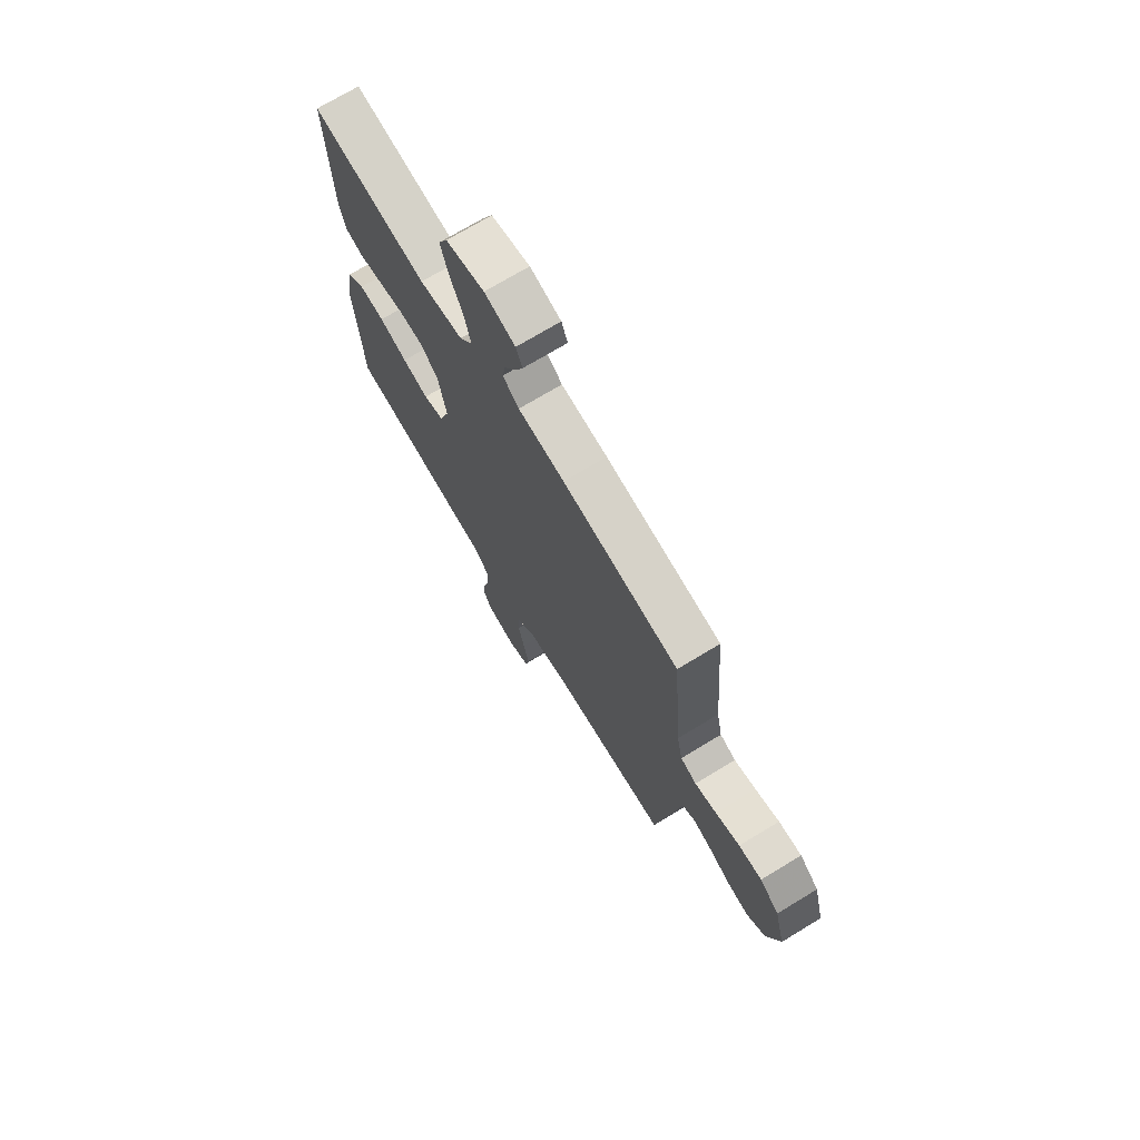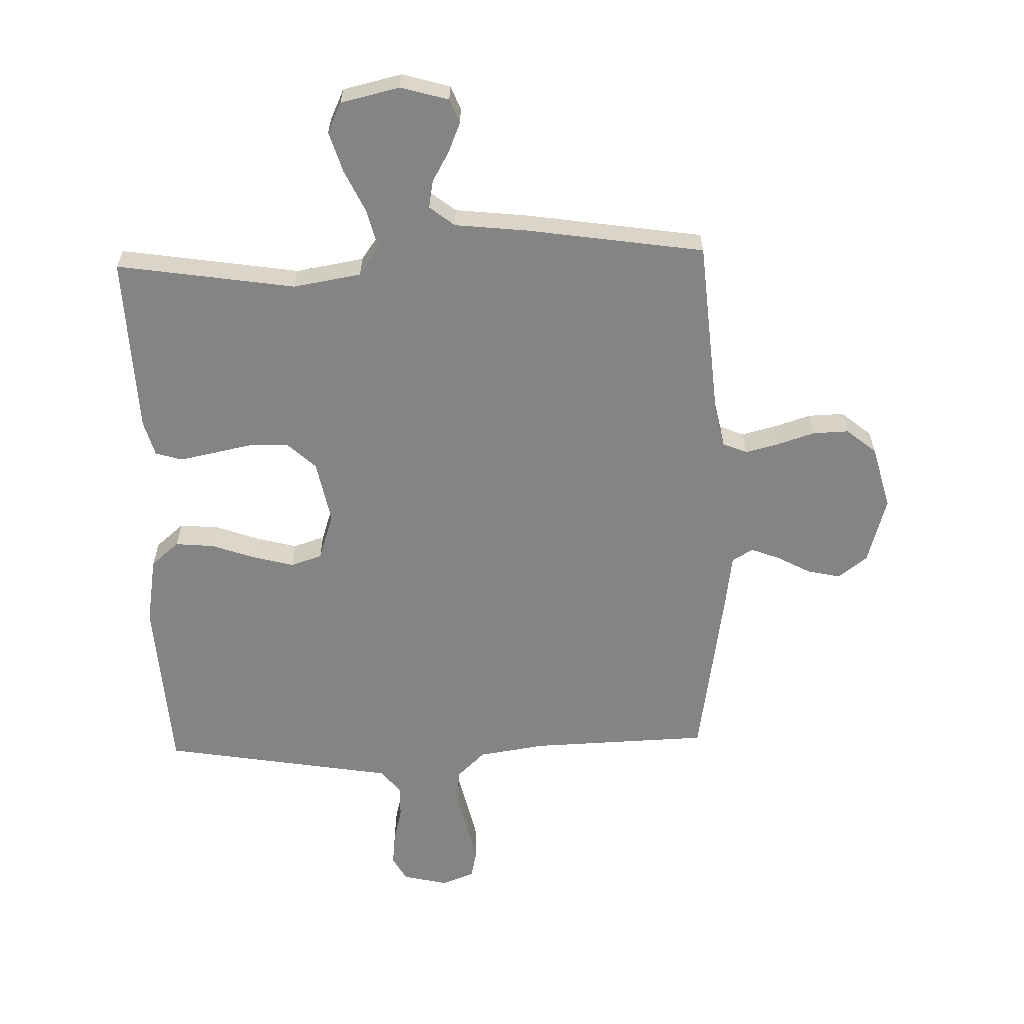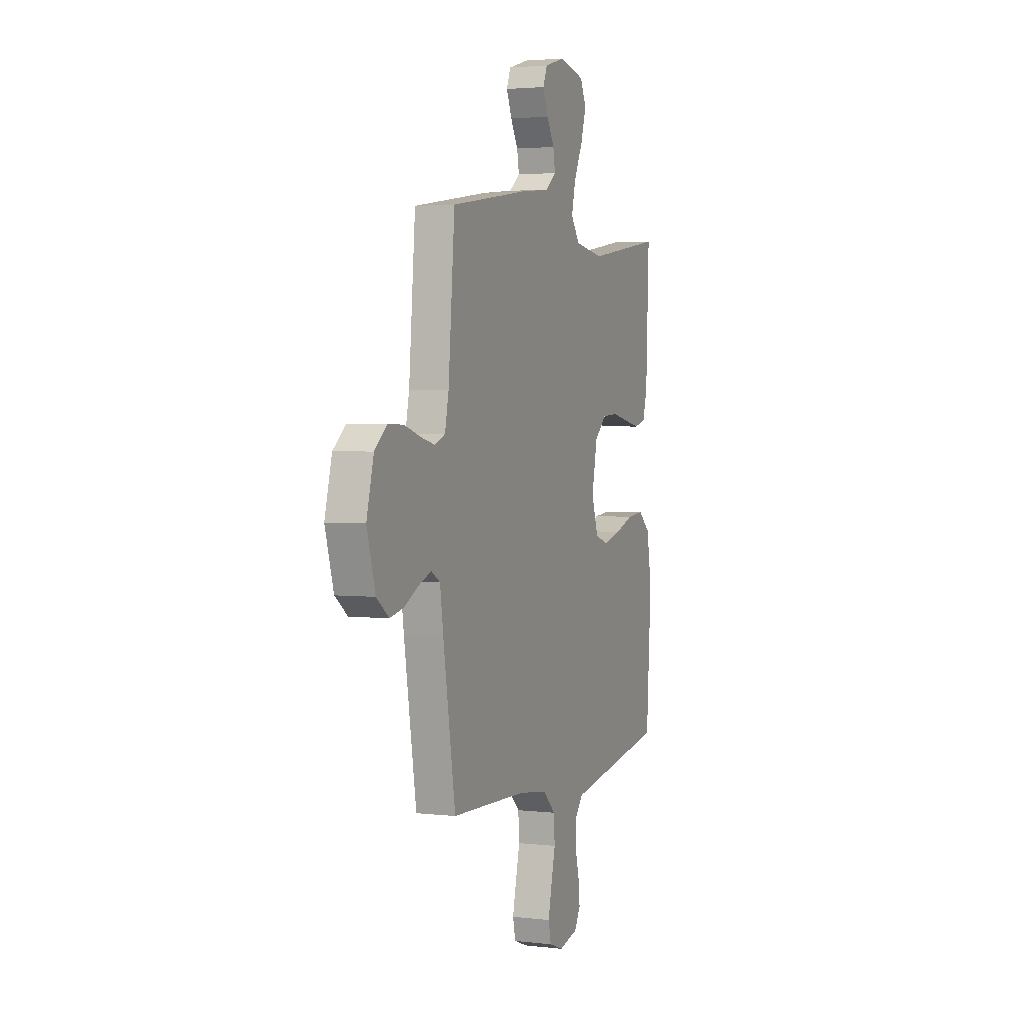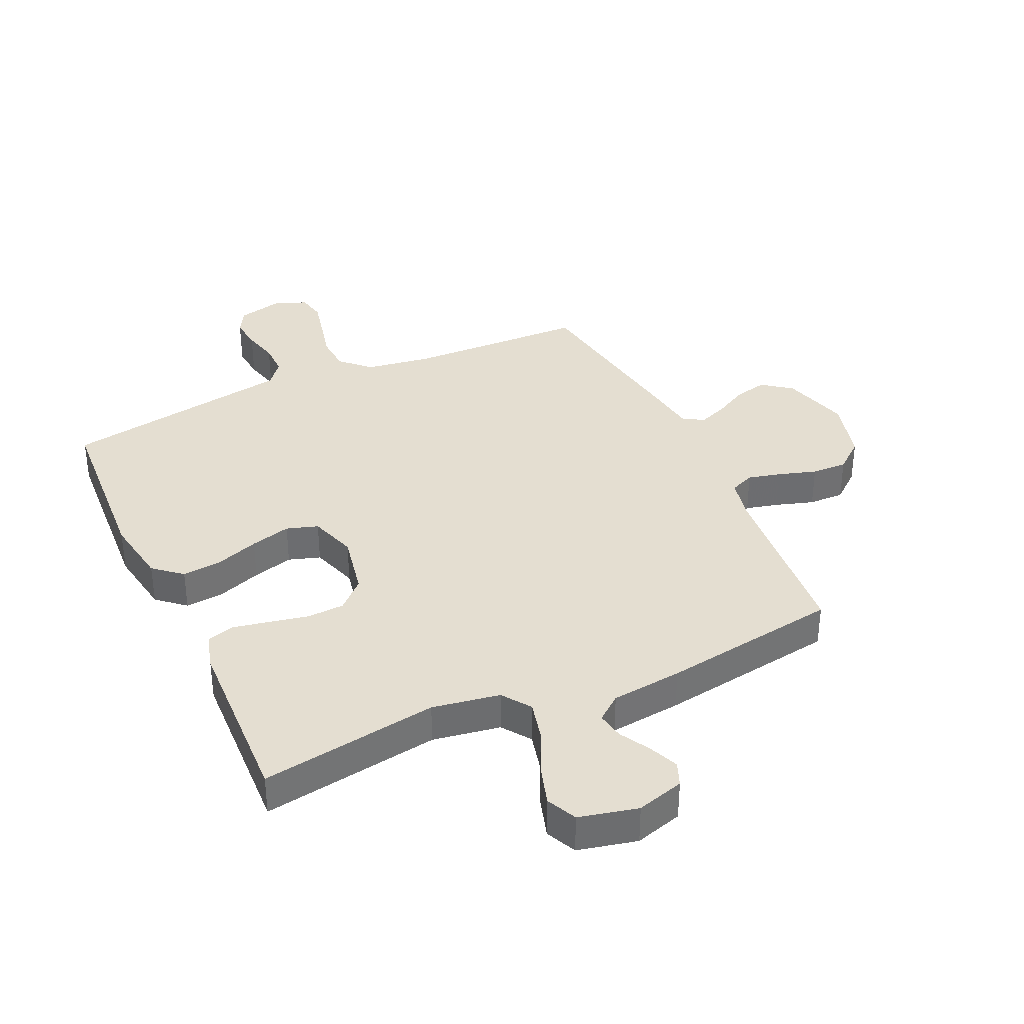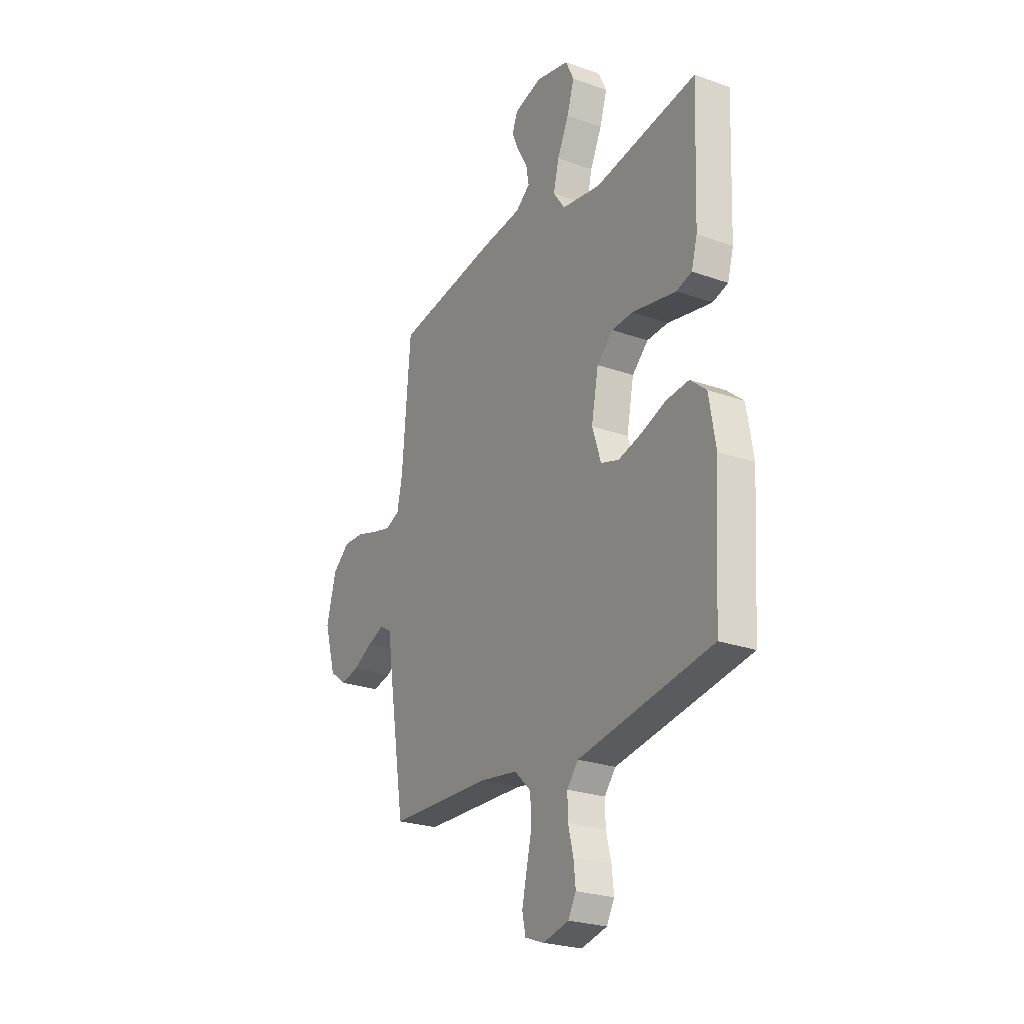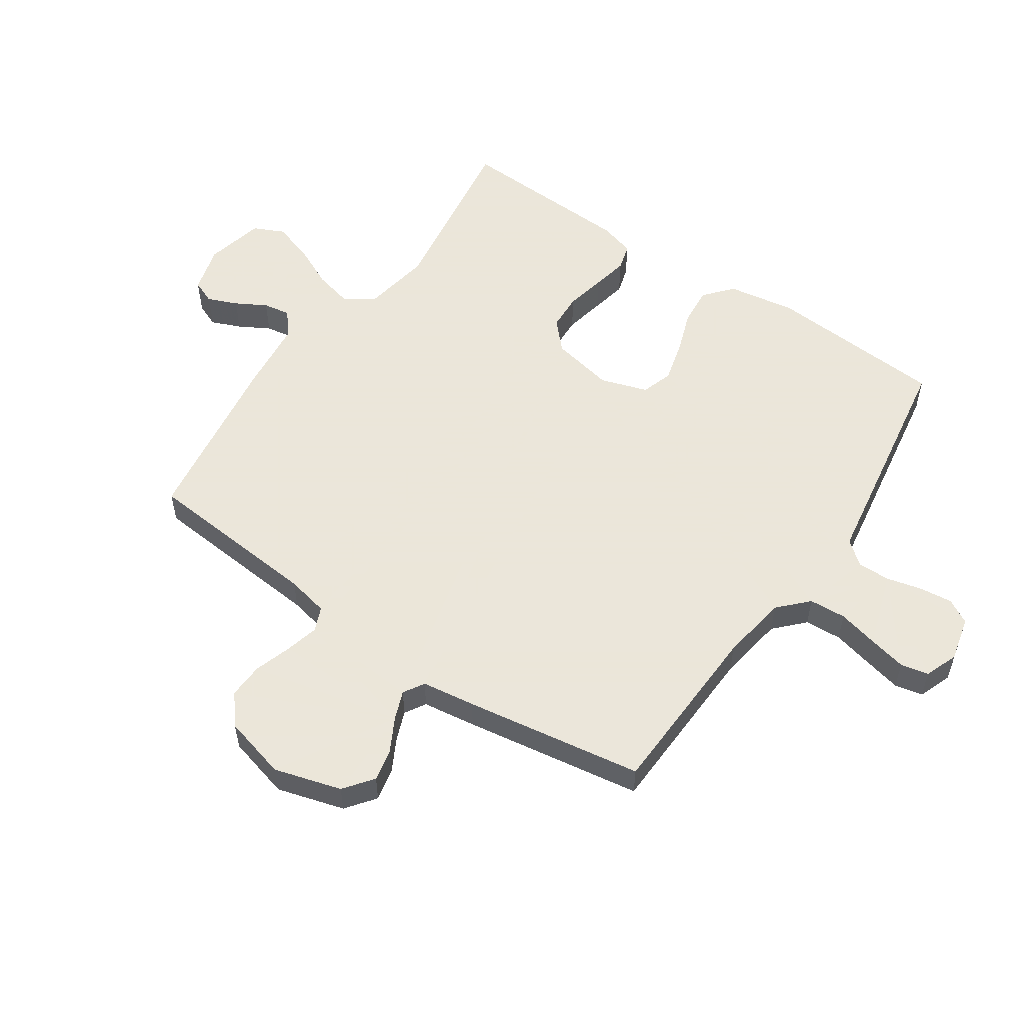
<metadata>
{"format":"obj","ext":"obj","renderer":"f3d","projection":"perspective","resolution":1024,"background":"white","views":[{"elev":72.1,"azim":58.8,"up":"+Z"},{"elev":-61.3,"azim":1.7,"up":"+Y"},{"elev":3.0,"azim":111.7,"up":"+Z"},{"elev":36.4,"azim":-24.7,"up":"+Y"},{"elev":-25.1,"azim":-120.0,"up":"+Z"},{"elev":55.0,"azim":124.4,"up":"+Y"}]}
</metadata>
<code>
v -0.5 0.07 -0.5
v -0.519 0.07 -0.2
v -0.5 0.07 -0.086
v -0.453 0.07 -0.046
v -0.387 0.07 -0.052
v -0.314 0.07 -0.078
v -0.246 0.07 -0.096
v -0.193 0.07 -0.079
v -0.167 0.07 0
v -0.188 0.07 0.106
v -0.235 0.07 0.15
v -0.297 0.07 0.153
v -0.365 0.07 0.139
v -0.426 0.07 0.127
v -0.471 0.07 0.14
v -0.488 0.07 0.2
v -0.5 0.07 0.5
v -0.2 0.07 0.454
v -0.086 0.07 0.473
v -0.052 0.07 0.521
v -0.068 0.07 0.587
v -0.102 0.07 0.659
v -0.123 0.07 0.727
v -0.099 0.07 0.778
v 0 0.07 0.801
v 0.08 0.07 0.778
v 0.096 0.07 0.738
v 0.075 0.07 0.688
v 0.046 0.07 0.637
v 0.038 0.07 0.591
v 0.08 0.07 0.558
v 0.2 0.07 0.545
v 0.5 0.07 0.5
v 0.525 0.07 0.2
v 0.54 0.07 0.129
v 0.581 0.07 0.112
v 0.637 0.07 0.126
v 0.7 0.07 0.146
v 0.76 0.07 0.148
v 0.81 0.07 0.107
v 0.838 0.07 0
v 0.805 0.07 -0.113
v 0.756 0.07 -0.15
v 0.701 0.07 -0.138
v 0.645 0.07 -0.108
v 0.596 0.07 -0.089
v 0.561 0.07 -0.11
v 0.548 0.07 -0.2
v 0.5 0.07 -0.5
v 0.2 0.07 -0.51
v 0.088 0.07 -0.527
v 0.04 0.07 -0.573
v 0.036 0.07 -0.635
v 0.052 0.07 -0.703
v 0.066 0.07 -0.766
v 0.056 0.07 -0.813
v 0 0.07 -0.834
v -0.075 0.07 -0.816
v -0.098 0.07 -0.775
v -0.092 0.07 -0.72
v -0.077 0.07 -0.66
v -0.076 0.07 -0.605
v -0.109 0.07 -0.565
v -0.2 0.07 -0.55
v -0.5 0 -0.5
v -0.519 0 -0.2
v -0.5 0 -0.086
v -0.453 0 -0.046
v -0.387 0 -0.052
v -0.314 0 -0.078
v -0.246 0 -0.096
v -0.193 0 -0.079
v -0.167 0 0
v -0.188 0 0.106
v -0.235 0 0.15
v -0.297 0 0.153
v -0.365 0 0.139
v -0.426 0 0.127
v -0.471 0 0.14
v -0.488 0 0.2
v -0.5 0 0.5
v -0.2 0 0.454
v -0.086 0 0.473
v -0.052 0 0.521
v -0.068 0 0.587
v -0.102 0 0.659
v -0.123 0 0.727
v -0.099 0 0.778
v 0 0 0.801
v 0.08 0 0.778
v 0.096 0 0.738
v 0.075 0 0.688
v 0.046 0 0.637
v 0.038 0 0.591
v 0.08 0 0.558
v 0.2 0 0.545
v 0.5 0 0.5
v 0.525 0 0.2
v 0.54 0 0.129
v 0.581 0 0.112
v 0.637 0 0.126
v 0.7 0 0.146
v 0.76 0 0.148
v 0.81 0 0.107
v 0.838 0 0
v 0.805 0 -0.113
v 0.756 0 -0.15
v 0.701 0 -0.138
v 0.645 0 -0.108
v 0.596 0 -0.089
v 0.561 0 -0.11
v 0.548 0 -0.2
v 0.5 0 -0.5
v 0.2 0 -0.51
v 0.088 0 -0.527
v 0.04 0 -0.573
v 0.036 0 -0.635
v 0.052 0 -0.703
v 0.066 0 -0.766
v 0.056 0 -0.813
v 0 0 -0.834
v -0.075 0 -0.816
v -0.098 0 -0.775
v -0.092 0 -0.72
v -0.077 0 -0.66
v -0.076 0 -0.605
v -0.109 0 -0.565
v -0.2 0 -0.55
f 4 5 6
f 3 4 6
f 2 3 6
f 1 2 6
f 64 1 6
f 63 64 6
f 62 63 6 7
f 59 60 61
f 58 59 61
f 57 58 61
f 56 57 61
f 55 56 61
f 54 55 61
f 53 54 61
f 52 53 61 62
f 62 7 8
f 52 62 8
f 51 52 8
f 47 48 49 50
f 51 8 9
f 50 51 9
f 47 50 9
f 43 44 45
f 42 43 45
f 41 42 45
f 40 41 45
f 39 40 45
f 38 39 45
f 37 38 45
f 36 37 45 46
f 47 9 10
f 46 47 10
f 36 46 10
f 35 36 10
f 31 32 33 34
f 35 10 11
f 34 35 11
f 31 34 11
f 30 31 11
f 27 28 29
f 26 27 29
f 25 26 29
f 24 25 29
f 23 24 29
f 22 23 29
f 21 22 29
f 20 21 29 30
f 16 17 18
f 15 16 18
f 14 15 18
f 13 14 18
f 12 13 18
f 12 18 19
f 19 20 30
f 12 19 30
f 11 12 30
f 70 69 68
f 70 68 67
f 70 67 66
f 70 66 65
f 70 65 128
f 70 128 127
f 71 70 127 126
f 125 124 123
f 125 123 122
f 125 122 121
f 125 121 120
f 125 120 119
f 125 119 118
f 125 118 117
f 126 125 117 116
f 72 71 126
f 72 126 116
f 72 116 115
f 114 113 112 111
f 73 72 115
f 73 115 114
f 73 114 111
f 109 108 107
f 109 107 106
f 109 106 105
f 109 105 104
f 109 104 103
f 109 103 102
f 109 102 101
f 110 109 101 100
f 74 73 111
f 74 111 110
f 74 110 100
f 74 100 99
f 98 97 96 95
f 75 74 99
f 75 99 98
f 75 98 95
f 75 95 94
f 93 92 91
f 93 91 90
f 93 90 89
f 93 89 88
f 93 88 87
f 93 87 86
f 93 86 85
f 94 93 85 84
f 82 81 80
f 82 80 79
f 82 79 78
f 82 78 77
f 82 77 76
f 83 82 76
f 94 84 83
f 94 83 76
f 94 76 75
f 1 65 66 2
f 2 66 67 3
f 3 67 68 4
f 4 68 69 5
f 5 69 70 6
f 6 70 71 7
f 7 71 72 8
f 8 72 73 9
f 9 73 74 10
f 10 74 75 11
f 11 75 76 12
f 12 76 77 13
f 13 77 78 14
f 14 78 79 15
f 15 79 80 16
f 16 80 81 17
f 17 81 82 18
f 18 82 83 19
f 19 83 84 20
f 20 84 85 21
f 21 85 86 22
f 22 86 87 23
f 23 87 88 24
f 24 88 89 25
f 25 89 90 26
f 26 90 91 27
f 27 91 92 28
f 28 92 93 29
f 29 93 94 30
f 30 94 95 31
f 31 95 96 32
f 32 96 97 33
f 33 97 98 34
f 34 98 99 35
f 35 99 100 36
f 36 100 101 37
f 37 101 102 38
f 38 102 103 39
f 39 103 104 40
f 40 104 105 41
f 41 105 106 42
f 42 106 107 43
f 43 107 108 44
f 44 108 109 45
f 45 109 110 46
f 46 110 111 47
f 47 111 112 48
f 48 112 113 49
f 49 113 114 50
f 50 114 115 51
f 51 115 116 52
f 52 116 117 53
f 53 117 118 54
f 54 118 119 55
f 55 119 120 56
f 56 120 121 57
f 57 121 122 58
f 58 122 123 59
f 59 123 124 60
f 60 124 125 61
f 61 125 126 62
f 62 126 127 63
f 63 127 128 64
f 64 128 65 1

</code>
